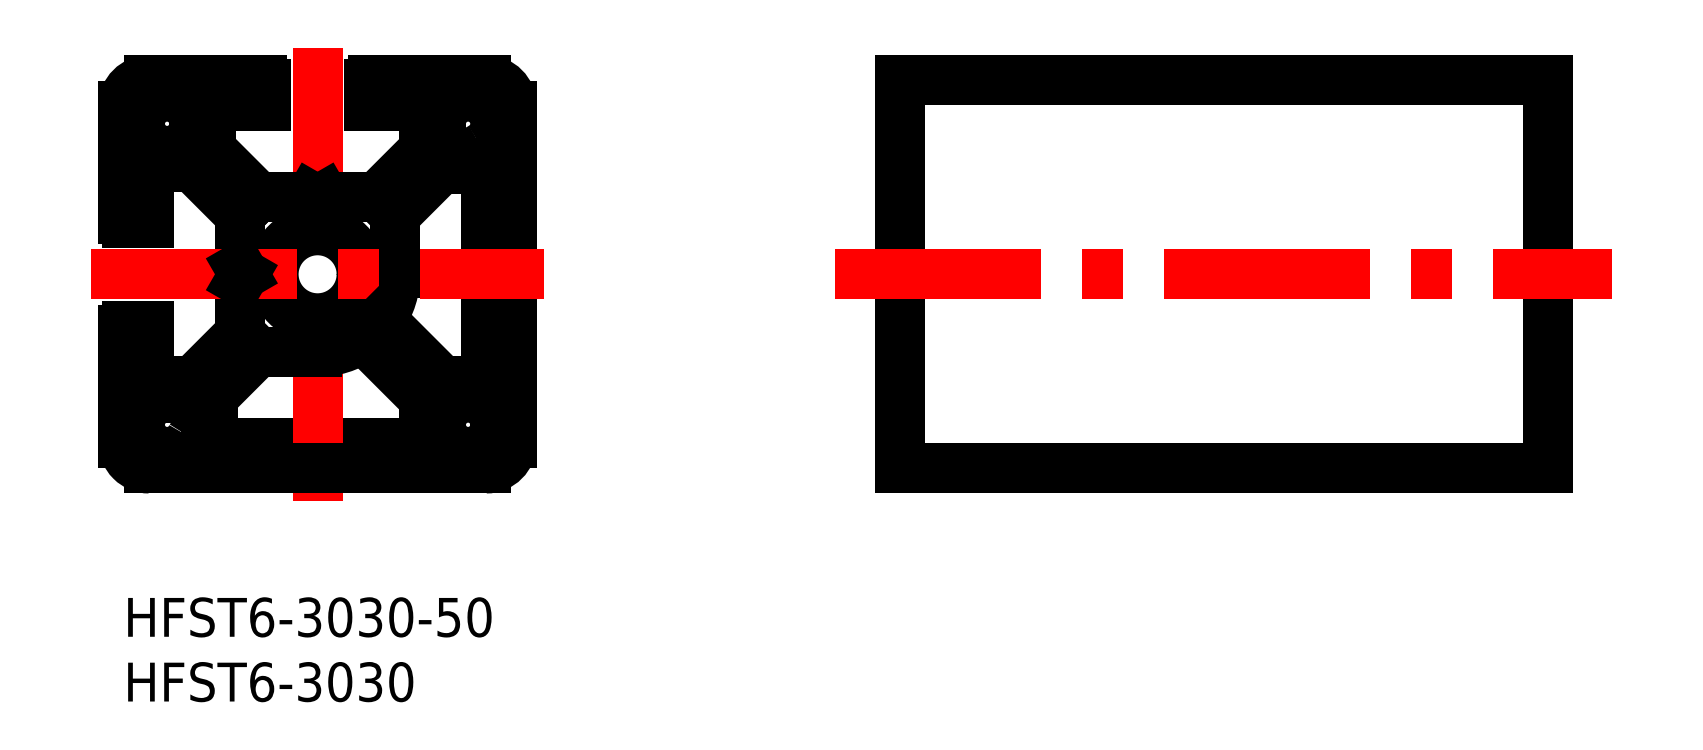
<metadata>
{"format":"dxf","ext":"dxf","renderer":"ezdxf+matplotlib","layout":"modelspace","background":"white","min_lineweight":24,"dpi":150}
</metadata>
<code>
0
SECTION
2
ENTITIES
0
INSERT
8
MSM_CONTINUOUS
2
*U2
10
0
20
0
30
0
0
INSERT
8
MSM_CONTINUOUS
2
*U3
10
0
20
0
30
0
0
LINE
8
MSM_CONTINUOUS
10
110
20
10
30
0
11
110
21
40
31
0
0
LINE
8
MSM_CONTINUOUS
10
60
20
40
30
0
11
60
21
10
31
0
0
LINE
8
MSM_CONTINUOUS
10
110
20
40
30
0
11
60
21
40
31
0
0
LINE
8
MSM_CENTER
10
55
20
25
30
0
11
115
21
25
31
0
0
LINE
8
MSM_CONTINUOUS
10
60
20
10
30
0
11
110
21
10
31
0
0
ARC
8
MSM_CONTINUOUS
10
5.782
20
12.07
30
0
40
0.6375
50
353.7
51
151.5
0
LINE
8
MSM_CONTINUOUS
10
2
20
16.75
30
0
11
5.336
21
16.75
31
0
0
LINE
8
MSM_CONTINUOUS
10
9
20
22.71
30
0
11
9
21
22.71
31
0
0
LINE
8
MSM_CONTINUOUS
10
7.1e-15
20
12
30
0
11
7.1e-15
21
20.7
31
0
0
LINE
8
MSM_CONTINUOUS
10
2
20
16.75
30
0
11
2
21
21
31
0
0
LINE
8
MSM_CONTINUOUS
10
6.415
20
12
30
0
11
23.25
21
12
31
0
0
ARC
8
MSM_CONTINUOUS
10
27.93
20
34.22
30
0
40
0.6375
50
115.8
51
276.3
0
LINE
8
MSM_CONTINUOUS
10
23.25
20
34.66
30
0
11
23.25
21
38
31
0
0
LINE
8
MSM_CONTINUOUS
10
2
20
33.25
30
0
11
5.336
21
33.25
31
0
0
LINE
8
MSM_CONTINUOUS
10
7.1e-15
20
29.3
30
0
11
7.1e-15
21
38
31
0
0
LINE
8
MSM_CONTINUOUS
10
2
20
29
30
0
11
2
21
33.25
31
0
0
LINE
8
MSM_CONTINUOUS
10
9
20
20.41
30
0
11
9
21
24.48
31
0
0
LINE
8
MSM_CONTINUOUS
10
9
20
25.52
30
0
11
9
21
29.59
31
0
0
LINE
8
MSM_CONTINUOUS
10
21
20
25.08
30
0
11
21
21
29.59
31
0
0
LINE
8
MSM_CONTINUOUS
10
6.75
20
34.66
30
0
11
6.75
21
38
31
0
0
LINE
8
MSM_CENTER
10
15
20
7.5
30
0
11
15
21
42.5
31
0
0
LINE
8
MSM_CONTINUOUS
10
23.25
20
12
30
0
11
23.25
21
15.34
31
0
0
LINE
8
MSM_CONTINUOUS
10
30
20
12
30
0
11
30
21
38
31
0
0
LINE
8
MSM_CONTINUOUS
10
28
20
16.75
30
0
11
28
21
33.58
31
0
0
ARC
8
MSM_CONTINUOUS
10
15
20
25
30
0
40
6
50
269.3
51
305.4
0
CIRCLE
8
MSM_CONTINUOUS
10
15
20
25
30
0
40
3.4
0
ARC
8
MSM_CONTINUOUS
10
15
20
25
30
0
40
6
50
324.6
51
0.7281
0
LINE
8
MSM_CENTER
10
-2.5
20
25
30
0
11
32.5
21
25
31
0
0
LINE
8
MSM_CONTINUOUS
10
24.66
20
16.75
30
0
11
28
21
16.75
31
0
0
LINE
8
MSM_CONTINUOUS
10
28
20
40
30
0
11
19.3
21
40
31
0
0
LINE
8
MSM_CONTINUOUS
10
23.25
20
38
30
0
11
19
21
38
31
0
0
LINE
8
MSM_CONTINUOUS
10
19.59
20
31
30
0
11
15.52
21
31
31
0
0
LINE
8
MSM_CONTINUOUS
10
14.48
20
31
30
0
11
10.41
21
31
31
0
0
LINE
8
MSM_CONTINUOUS
10
14.92
20
19
30
0
11
10.41
21
19
31
0
0
LINE
8
MSM_CONTINUOUS
10
10.7
20
40
30
0
11
2
21
40
31
0
0
LINE
8
MSM_CONTINUOUS
10
11
20
38
30
0
11
6.75
21
38
31
0
0
LINE
8
MSM_CONTINUOUS
10
2
20
10
30
0
11
28
21
10
31
0
0
ARC
8
MSM_CONTINUOUS
10
2
20
12
30
0
40
2
50
180
51
270
0
ARC
8
MSM_CONTINUOUS
10
28
20
12
30
0
40
2
50
270
51
360
0
ARC
8
MSM_CONTINUOUS
10
28
20
38
30
0
40
2
50
0
51
90
0
ARC
8
MSM_CONTINUOUS
10
2
20
38
30
0
40
2
50
90
51
180
0
CIRCLE
8
MSM_CONTINUOUS
10
3.375
20
36.62
30
0
40
2.1
0
ARC
8
MSM_CONTINUOUS
10
3.375
20
13.38
30
0
40
2.1
50
90
51
331.5
0
ARC
8
MSM_CONTINUOUS
10
26.62
20
36.62
30
0
40
2.1
50
299.3
51
180
0
CIRCLE
8
MSM_CONTINUOUS
10
26.62
20
13.38
30
0
40
2.1
0
LINE
8
MSM_CONTINUOUS
10
2
20
29
30
0
11
0.3
21
29
31
0
0
LINE
8
MSM_CONTINUOUS
10
2
20
21
30
0
11
0.3
21
21
31
0
0
LINE
8
MSM_CONTINUOUS
10
11
20
39.7
30
0
11
11
21
38
31
0
0
LINE
8
MSM_CONTINUOUS
10
19
20
39.7
30
0
11
19
21
38
31
0
0
ARC
8
MSM_CONTINUOUS
10
10.7
20
39.7
30
0
40
0.3
50
6.514e-11
51
90
0
ARC
8
MSM_CONTINUOUS
10
19.3
20
39.7
30
0
40
0.3
50
90
51
180
0
ARC
8
MSM_CONTINUOUS
10
0.3
20
29.3
30
0
40
0.3
50
180
51
270
0
ARC
8
MSM_CONTINUOUS
10
0.3
20
20.7
30
0
40
0.3
50
90
51
180
0
LINE
8
MSM_CONTINUOUS
10
6.75
20
34.66
30
0
11
10.41
21
31
31
0
0
LINE
8
MSM_CONTINUOUS
10
19.89
20
21.52
30
0
11
24.66
21
16.75
31
0
0
LINE
8
MSM_CONTINUOUS
10
5.336
20
33.25
30
0
11
9
21
29.59
31
0
0
LINE
8
MSM_CONTINUOUS
10
18.48
20
20.11
30
0
11
23.25
21
15.34
31
0
0
LINE
8
MSM_CONTINUOUS
10
10.41
20
19
30
0
11
6.889
21
15.48
31
0
0
LINE
8
MSM_CONTINUOUS
10
21
20
29.59
30
0
11
24.52
21
33.11
31
0
0
LINE
8
MSM_CONTINUOUS
10
23.25
20
34.66
30
0
11
19.59
21
31
31
0
0
LINE
8
MSM_CONTINUOUS
10
9
20
20.41
30
0
11
5.336
21
16.75
31
0
0
LINE
8
MSM_CONTINUOUS
10
3.375
20
15.48
30
0
11
6.889
21
15.48
31
0
0
LINE
8
MSM_CONTINUOUS
10
24.52
20
36.62
30
0
11
24.52
21
33.11
31
0
0
LINE
8
MSM_CONTINUOUS
10
9.3
20
25
30
0
11
9
21
25.52
31
0
0
LINE
8
MSM_CONTINUOUS
10
9.3
20
25
30
0
11
9
21
24.48
31
0
0
LINE
8
MSM_CONTINUOUS
10
15
20
30.7
30
0
11
14.48
21
31
31
0
0
LINE
8
MSM_CONTINUOUS
10
15
20
30.7
30
0
11
15.52
21
31
31
0
0
ENDSEC
0
EOF

</code>
